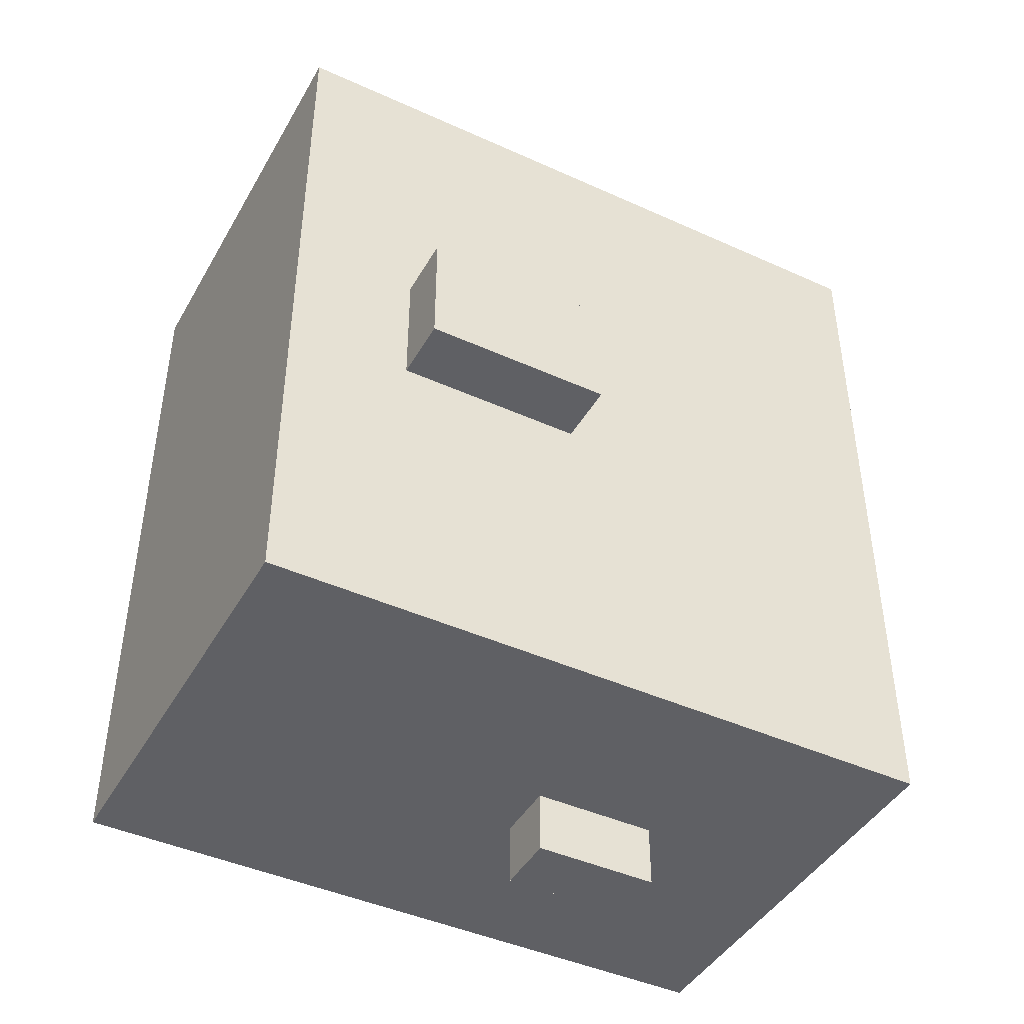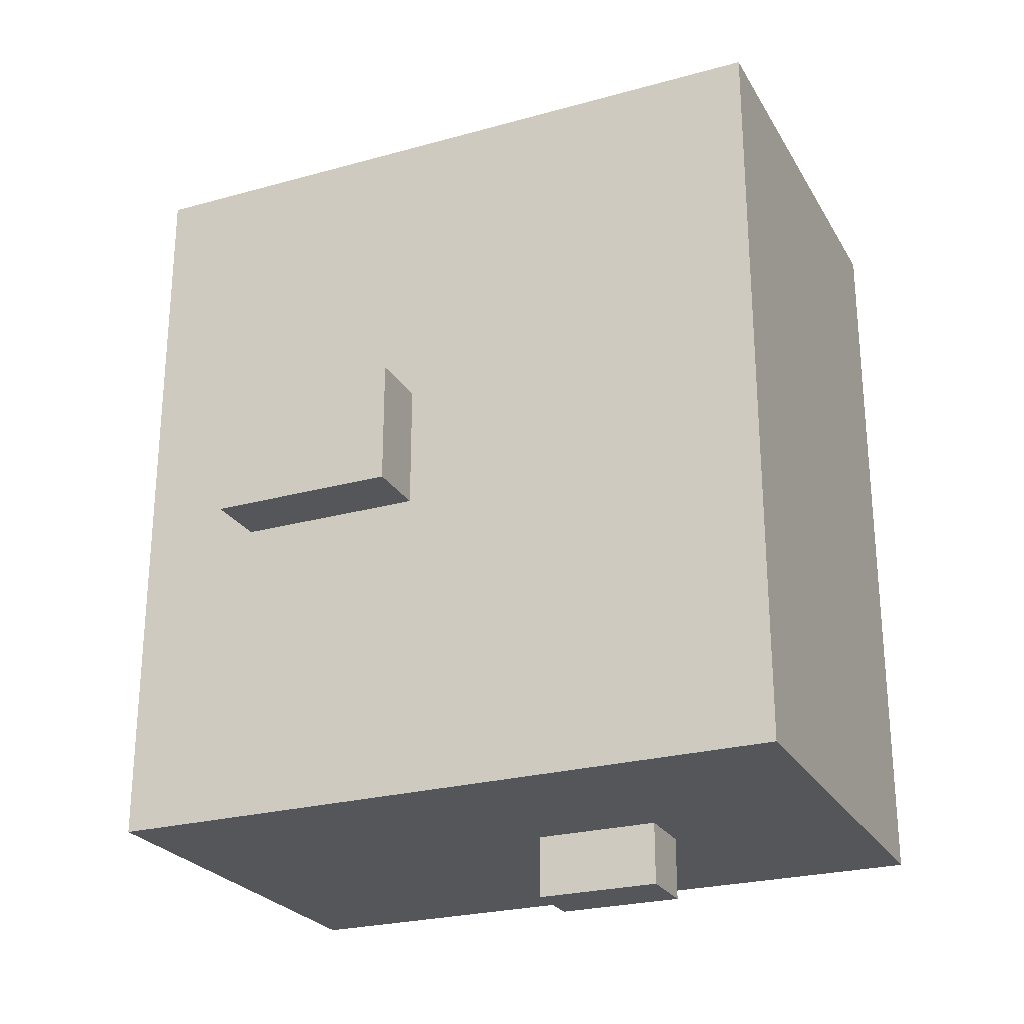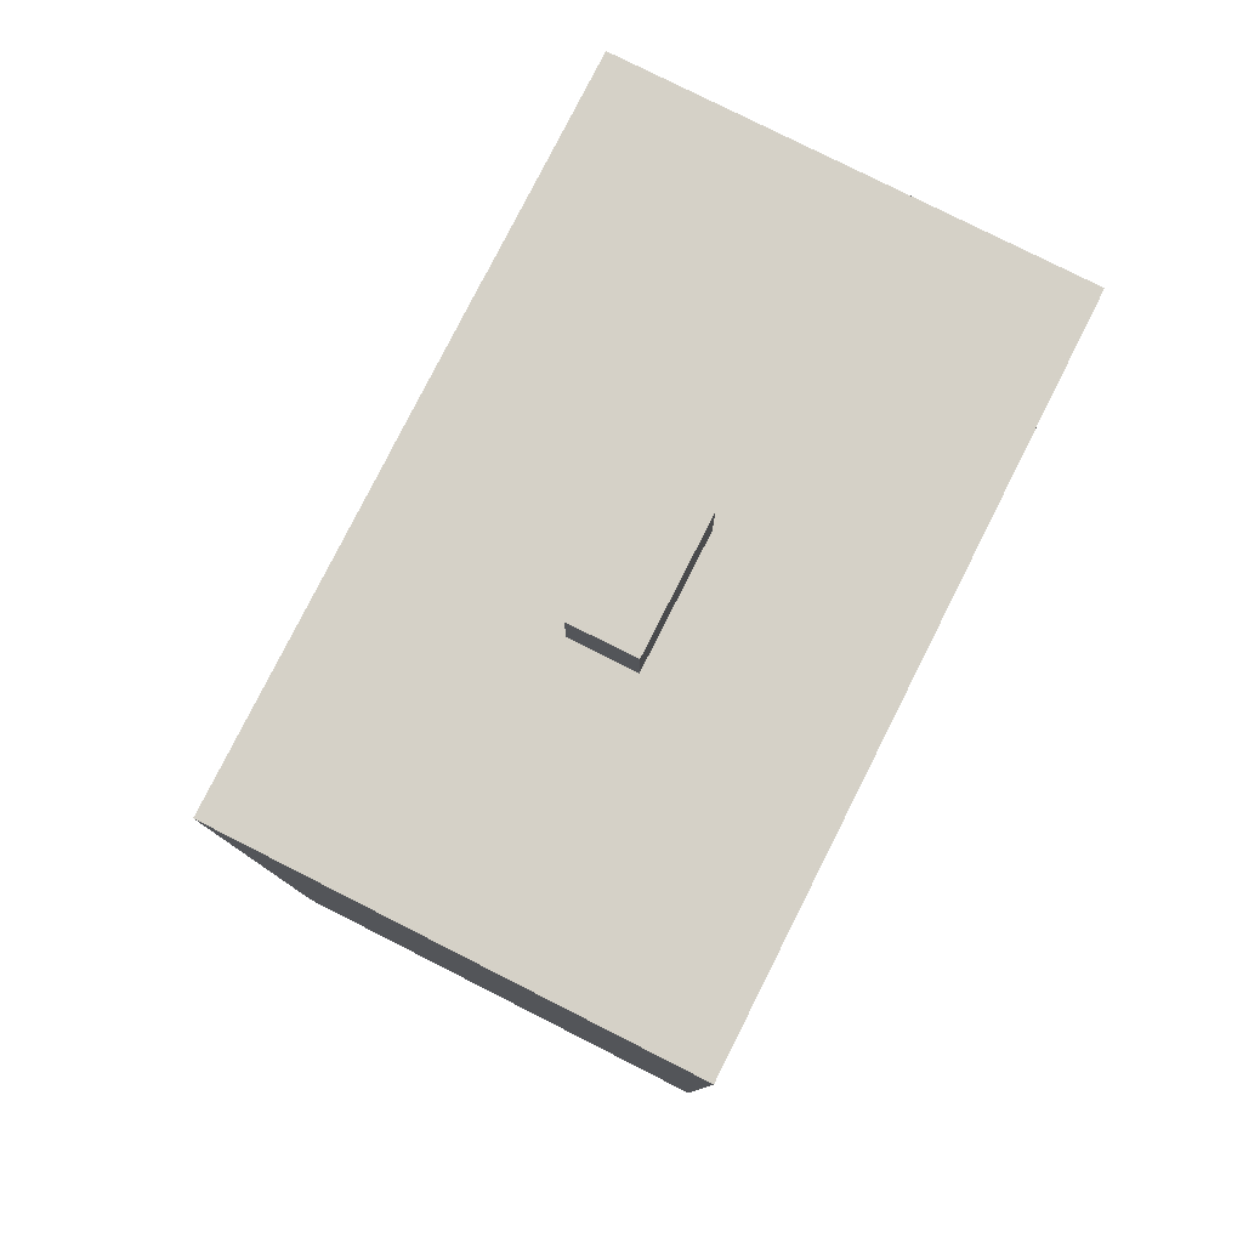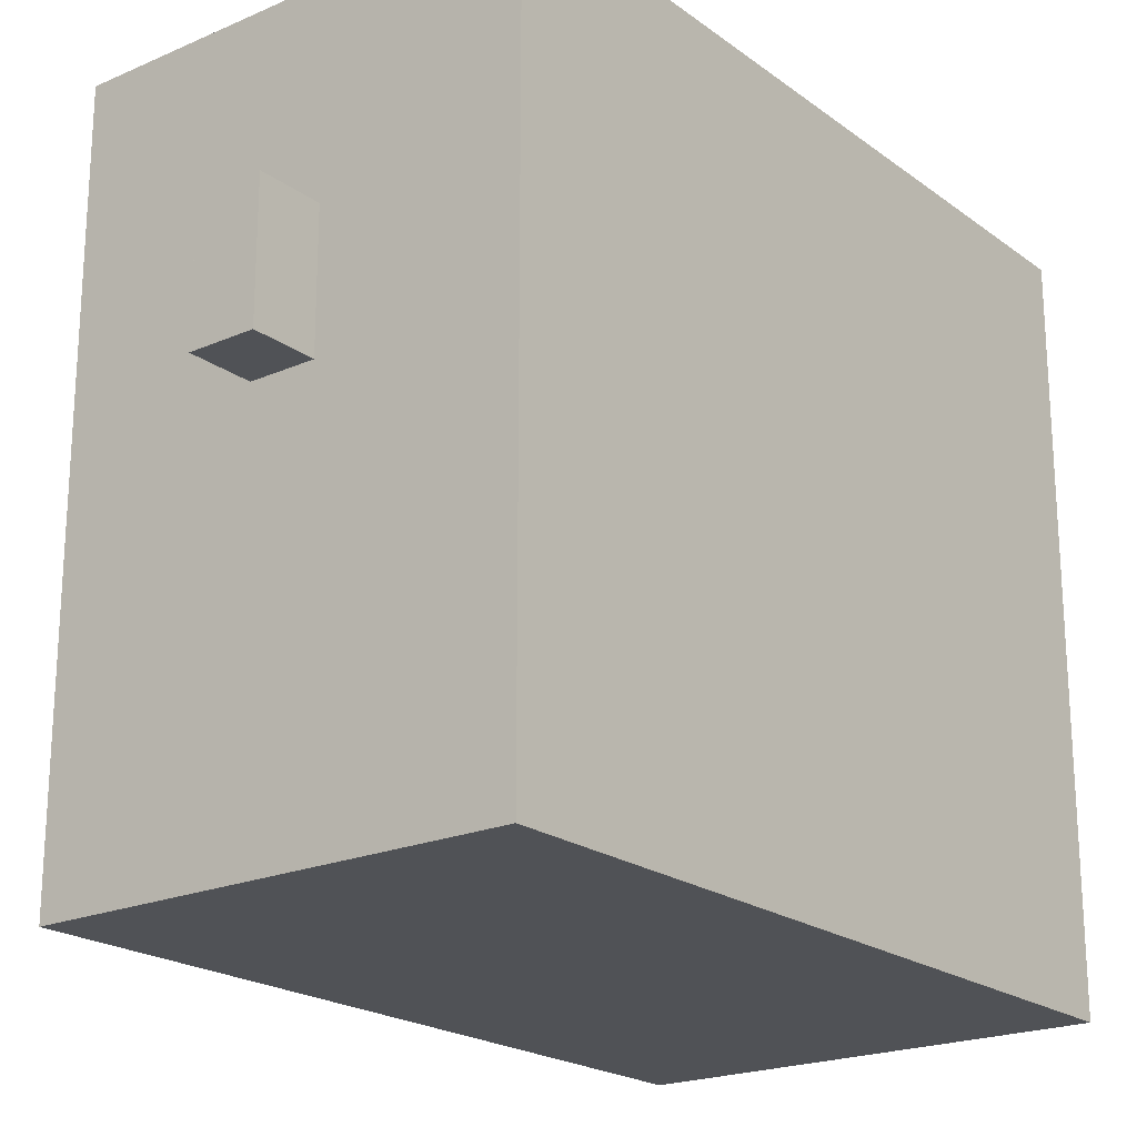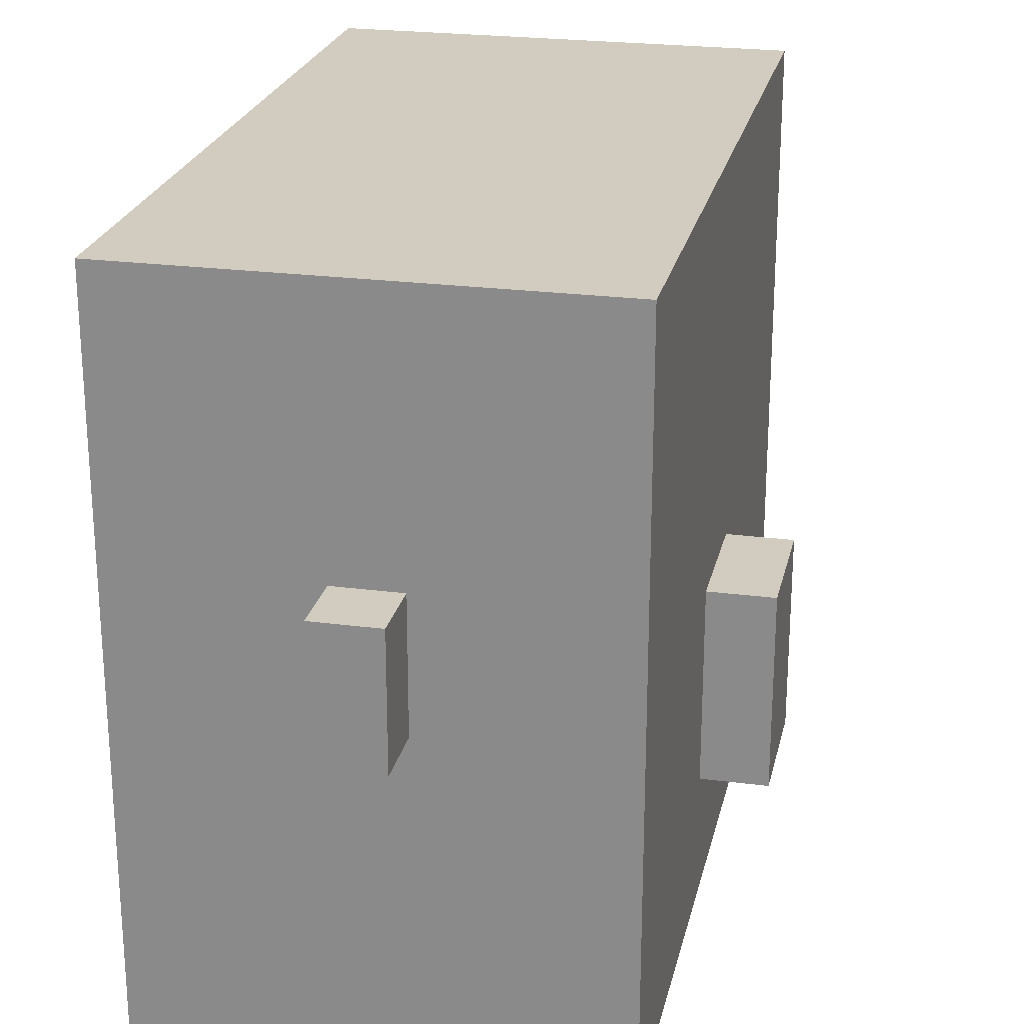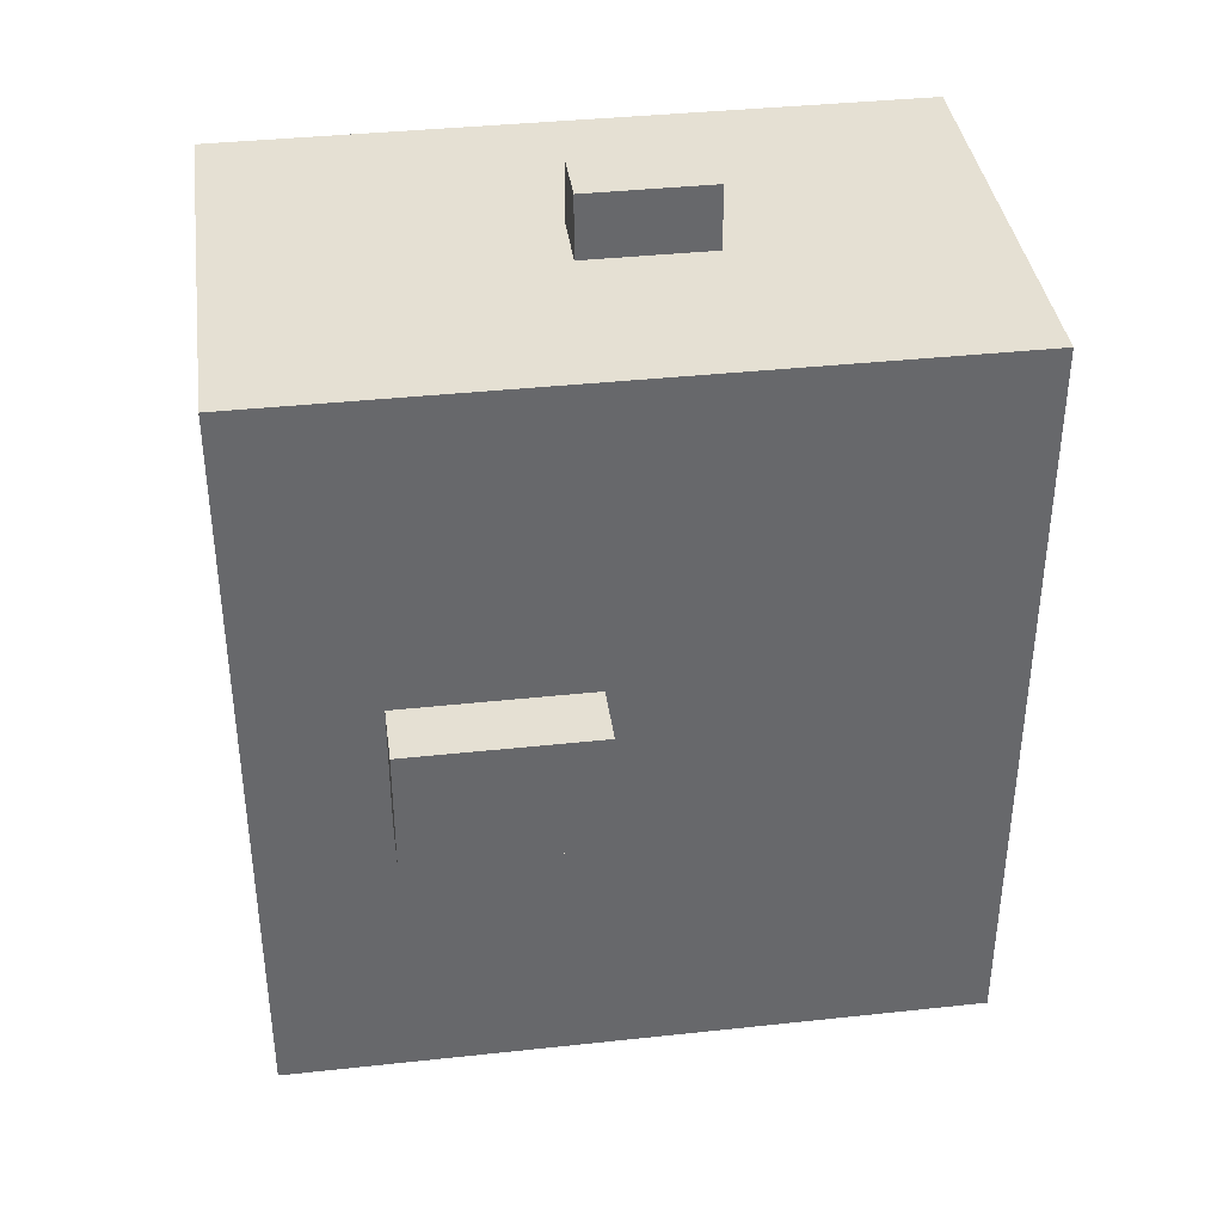
<metadata>
{"format":"obj","ext":"obj","renderer":"f3d","projection":"perspective","resolution":1024,"background":"white","views":[{"elev":-43.9,"azim":62.0,"up":"+Z"},{"elev":-25.3,"azim":114.0,"up":"+Z"},{"elev":79.2,"azim":-153.2,"up":"+Z"},{"elev":-21.0,"azim":-142.1,"up":"+Y"},{"elev":23.8,"azim":12.4,"up":"+Y"},{"elev":38.1,"azim":82.2,"up":"+Z"}]}
</metadata>
<code>
o
v 2 4.7 -1.3
v 2 4.7 -2.5
v 2 5.8 -1.3
v 2 5.8 -2.5
v 2.3 5.2 -1.2
v 2.3 5.2 -1.3
v 2.3 5.3 -2.5
v 2.3 5.3 -2.6
v 2.3 5.4 -1.2
v 2.3 5.4 -1.3
v 2.3 5.5 -2.5
v 2.3 5.5 -2.6
v 2.4 5.2 -1.2
v 2.4 5.2 -1.3
v 2.4 5.3 -2.5
v 2.4 5.3 -2.6
v 2.4 5.4 -1.2
v 2.4 5.4 -1.3
v 2.4 5.5 -2.5
v 2.4 5.5 -2.6
v 2.7 4.7 -1.3
v 2.7 4.7 -2.5
v 2.7 4.9 -1.8
v 2.7 4.9 -2
v 2.7 5.2 -1.8
v 2.7 5.2 -2
v 2.7 5.8 -1.3
v 2.7 5.8 -2.5
v 2.8 4.9 -1.8
v 2.8 4.9 -2
v 2.8 5.2 -1.8
v 2.8 5.2 -2
v 2.3 5.2 -1.2
v 2.3 5.4 -1.2
v 2.4 5.2 -1.2
v 2.4 5.4 -1.2
v 2 4.7 -1.3
v 2 5.8 -1.3
v 2.3 5.2 -1.3
v 2.3 5.4 -1.3
v 2.4 5.2 -1.3
v 2.4 5.4 -1.3
v 2.7 4.7 -1.3
v 2.7 5.8 -1.3
v 2.7 4.9 -1.8
v 2.7 5.2 -1.8
v 2.8 4.9 -1.8
v 2.8 5.2 -1.8
v 2.7 4.9 -2
v 2.7 5.2 -2
v 2.8 4.9 -2
v 2.8 5.2 -2
v 2 4.7 -2.5
v 2 5.8 -2.5
v 2.3 5.3 -2.5
v 2.3 5.5 -2.5
v 2.4 5.3 -2.5
v 2.4 5.5 -2.5
v 2.7 4.7 -2.5
v 2.7 5.8 -2.5
v 2.3 5.3 -2.6
v 2.3 5.5 -2.6
v 2.4 5.3 -2.6
v 2.4 5.5 -2.6
v 2 4.7 -1.3
v 2.7 4.7 -1.3
v 2 4.7 -2.5
v 2.7 4.7 -2.5
v 2.7 4.9 -1.8
v 2.8 4.9 -1.8
v 2.7 4.9 -2
v 2.8 4.9 -2
v 2.3 5.2 -1.2
v 2.4 5.2 -1.2
v 2.3 5.2 -1.3
v 2.4 5.2 -1.3
v 2.3 5.3 -2.5
v 2.4 5.3 -2.5
v 2.3 5.3 -2.6
v 2.4 5.3 -2.6
v 2.7 5.2 -1.8
v 2.8 5.2 -1.8
v 2.7 5.2 -2
v 2.8 5.2 -2
v 2.3 5.4 -1.2
v 2.4 5.4 -1.2
v 2.3 5.4 -1.3
v 2.4 5.4 -1.3
v 2.3 5.5 -2.5
v 2.4 5.5 -2.5
v 2.3 5.5 -2.6
v 2.4 5.5 -2.6
v 2 5.8 -1.3
v 2.7 5.8 -1.3
v 2 5.8 -2.5
v 2.7 5.8 -2.5
f 3 2 1
f 4 2 3
f 9 6 5
f 10 6 9
f 11 8 7
f 12 8 11
f 13 14 17
f 17 14 18
f 15 16 19
f 19 16 20
f 21 22 23
f 23 22 24
f 21 23 25
f 24 22 26
f 21 25 27
f 25 26 27
f 26 22 28
f 27 26 28
f 29 30 31
f 31 30 32
f 35 34 33
f 36 34 35
f 39 38 37
f 40 38 39
f 41 39 37
f 42 38 40
f 43 41 37
f 43 42 41
f 44 38 42
f 44 42 43
f 47 46 45
f 48 46 47
f 49 50 51
f 51 50 52
f 53 54 55
f 55 54 56
f 53 55 57
f 56 54 58
f 53 57 59
f 57 58 59
f 58 54 60
f 59 58 60
f 61 62 63
f 63 62 64
f 67 66 65
f 68 66 67
f 71 70 69
f 72 70 71
f 75 74 73
f 76 74 75
f 79 78 77
f 80 78 79
f 81 82 83
f 83 82 84
f 85 86 87
f 87 86 88
f 89 90 91
f 91 90 92
f 93 94 95
f 95 94 96

</code>
